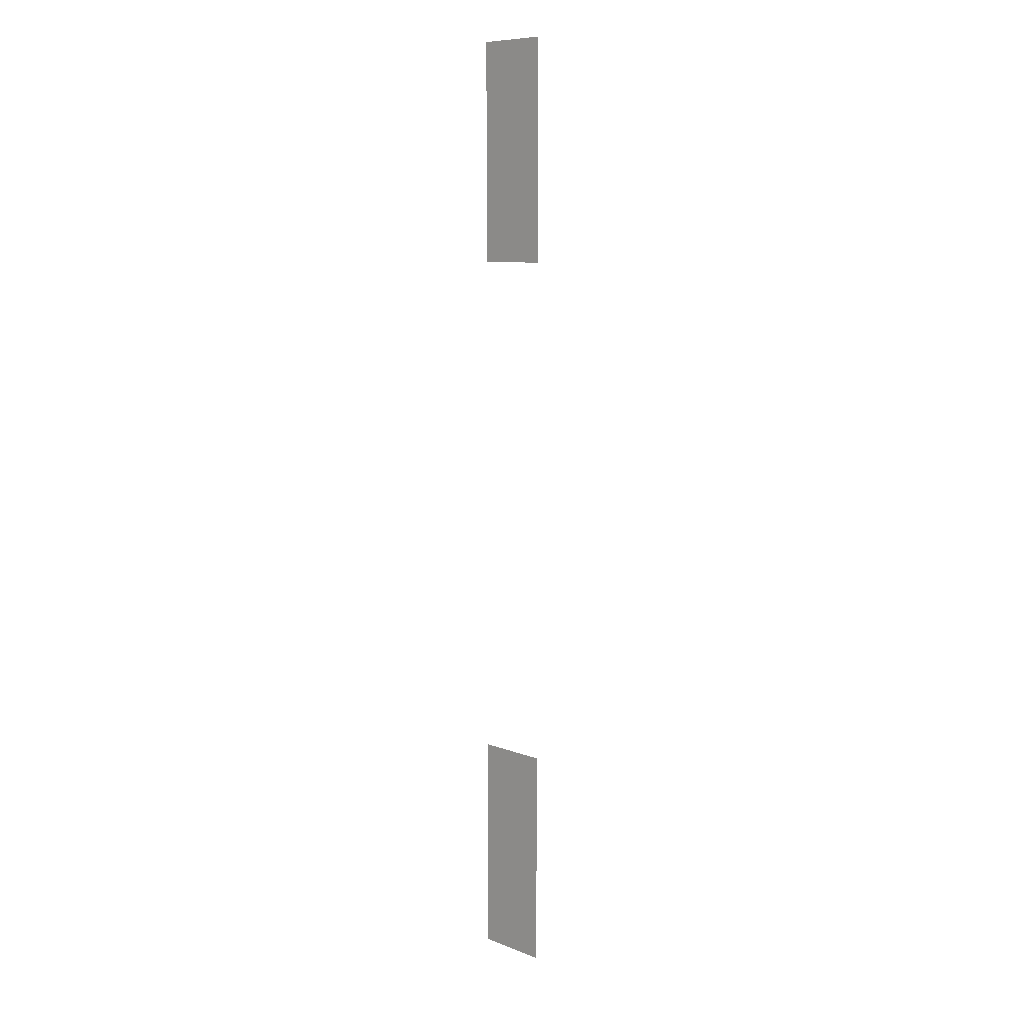
<metadata>
{"format":"obj","ext":"obj","renderer":"f3d","projection":"perspective","resolution":1024,"background":"white","views":[{"elev":8.9,"azim":-134.9,"up":"+Y"}]}
</metadata>
<code>
v -256 -16 0
v -272 -16 0
v -272 0 0
v -256 0 0
v -256 -32 0
v -272 -32 0
v -272 -16 0
v -256 -16 0
v -256 -48 0
v -272 -48 0
v -272 -32 0
v -256 -32 0
v -256 -176 0
v -272 -176 0
v -272 -160 0
v -256 -160 0
v -256 -192 0
v -272 -192 0
v -272 -176 0
v -256 -176 0
v -256 -208 0
v -272 -208 0
v -272 -192 0
v -256 -192 0
g university_mesh_0003
f 1 2 3 4
f 5 6 7 8
f 9 10 11 12
f 13 14 15 16
f 17 18 19 20
f 21 22 23 24

</code>
